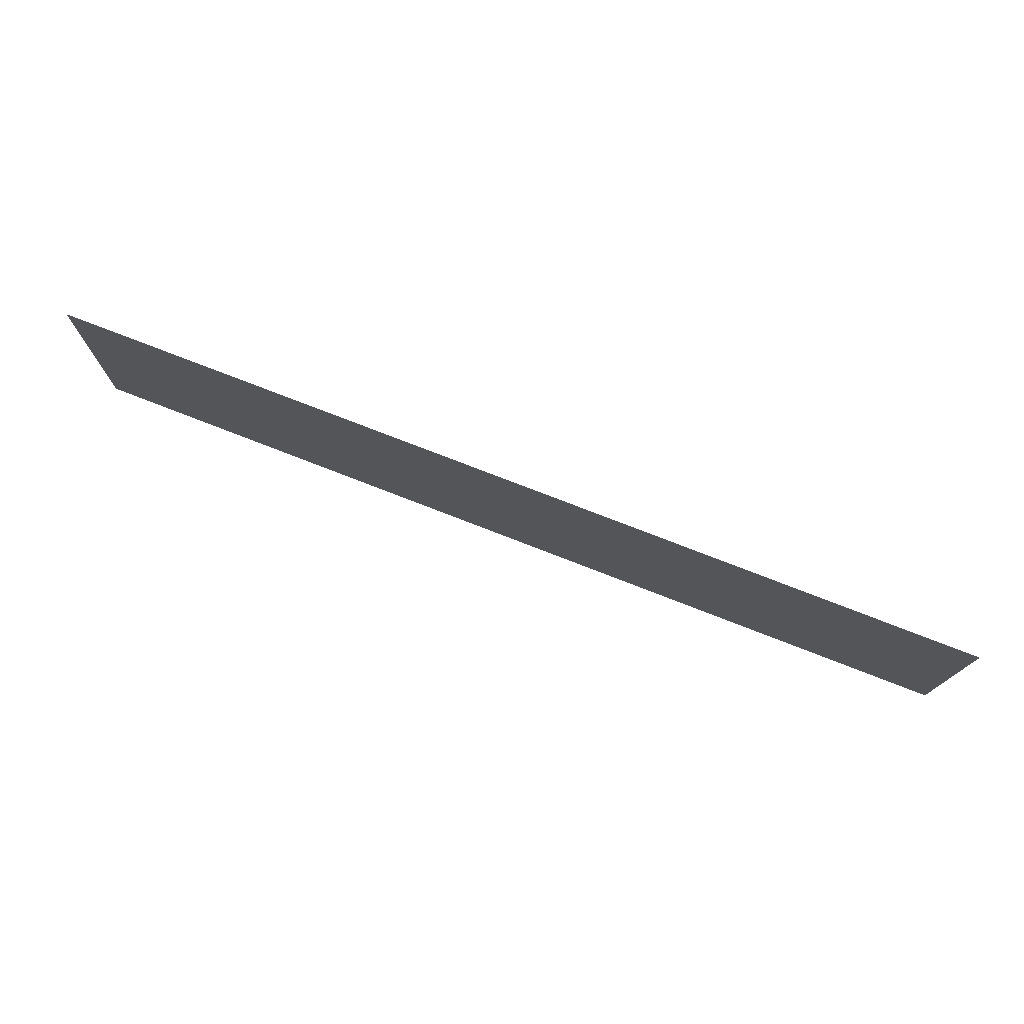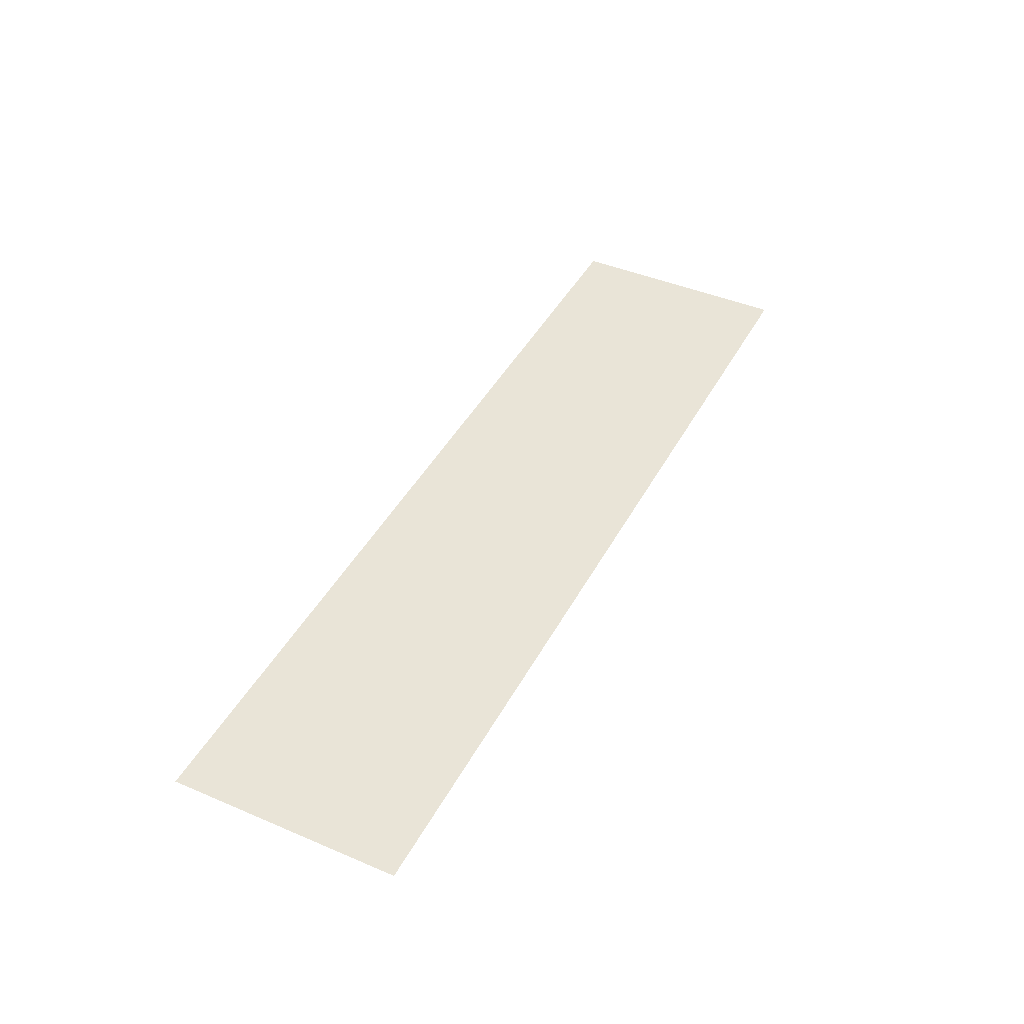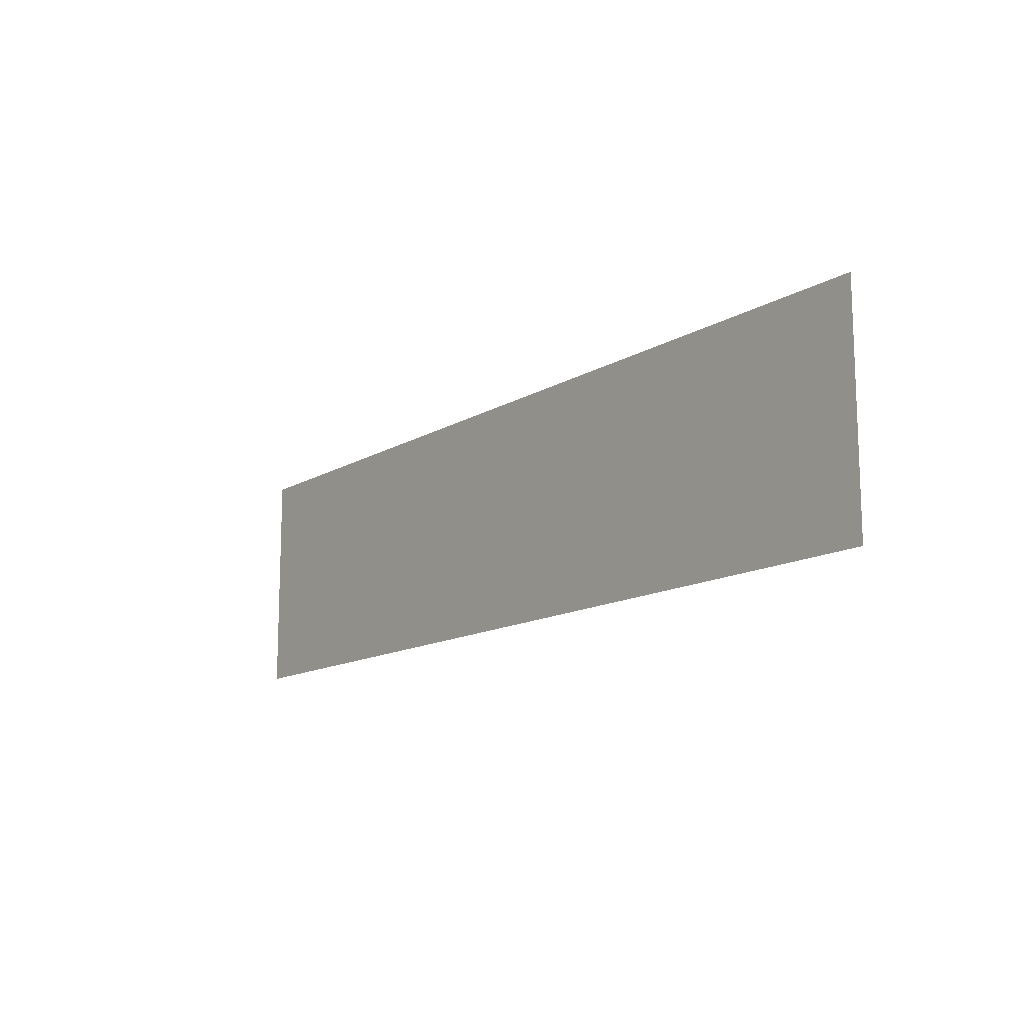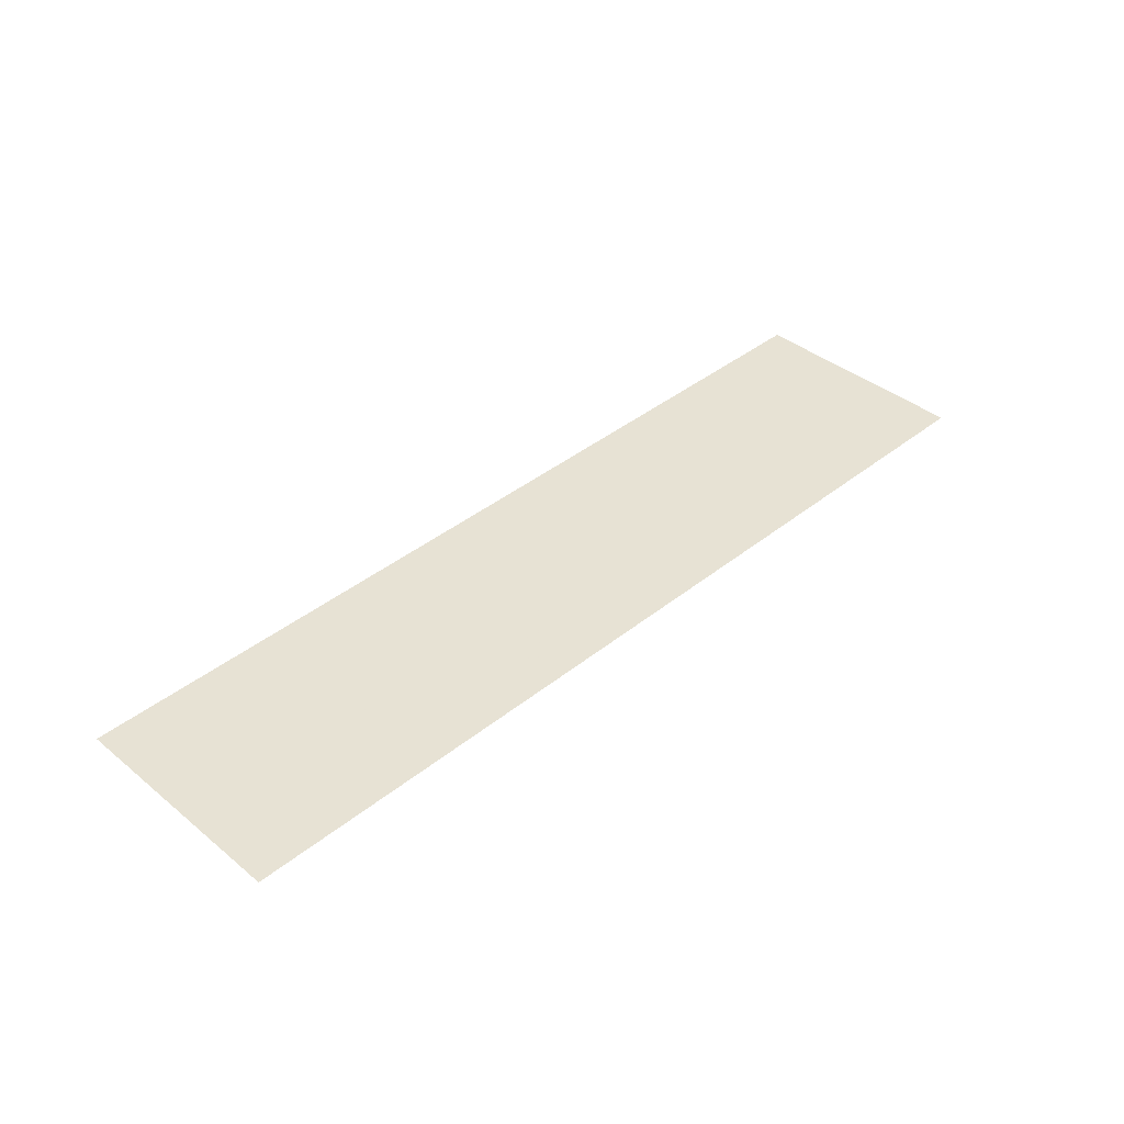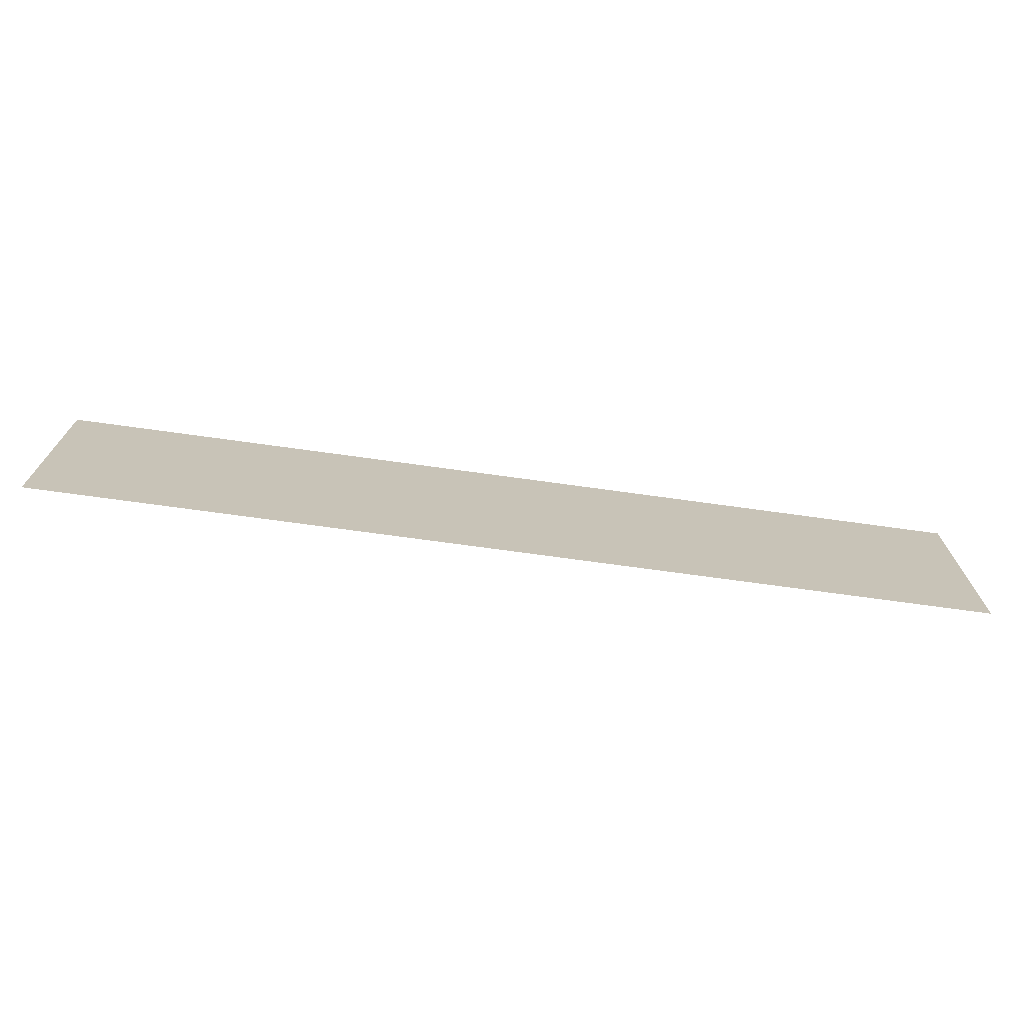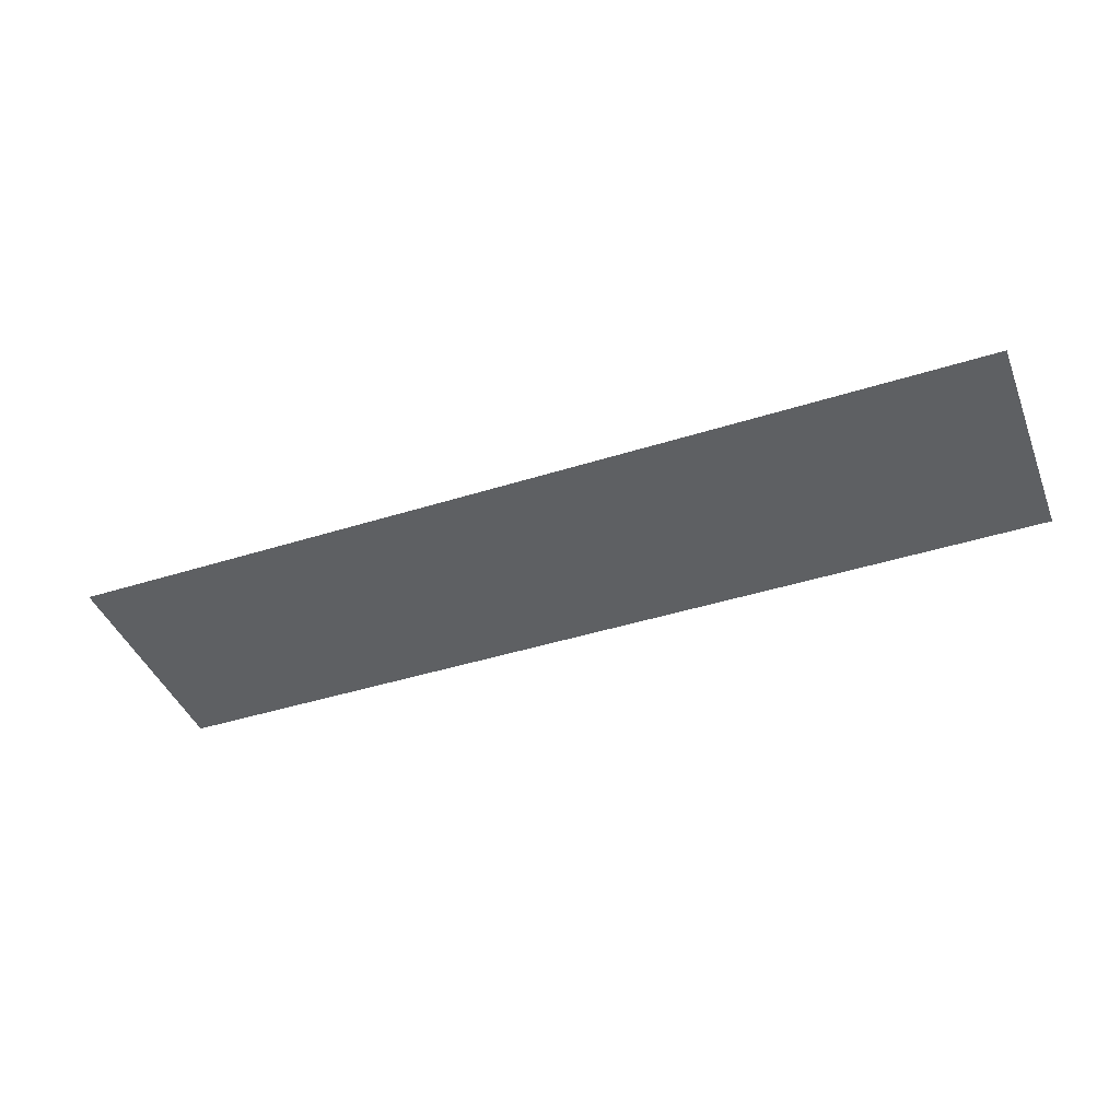
<metadata>
{"format":"obj","ext":"obj","renderer":"f3d","projection":"perspective","resolution":1024,"background":"white","views":[{"elev":75.7,"azim":-158.7,"up":"+Y"},{"elev":43.4,"azim":116.6,"up":"+Z"},{"elev":-13.4,"azim":52.9,"up":"+Y"},{"elev":39.7,"azim":135.2,"up":"+Z"},{"elev":-71.3,"azim":172.1,"up":"+Y"},{"elev":-42.6,"azim":-159.3,"up":"+Z"}]}
</metadata>
<code>
v 3942 38.4 -2547
v 3891 38.4 -2547
v 3891 51.2 -2547
v 3942 38.4 -2547
v 3891 51.2 -2547
v 3942 51.2 -2547
f 1 2 3
f 4 5 6

</code>
